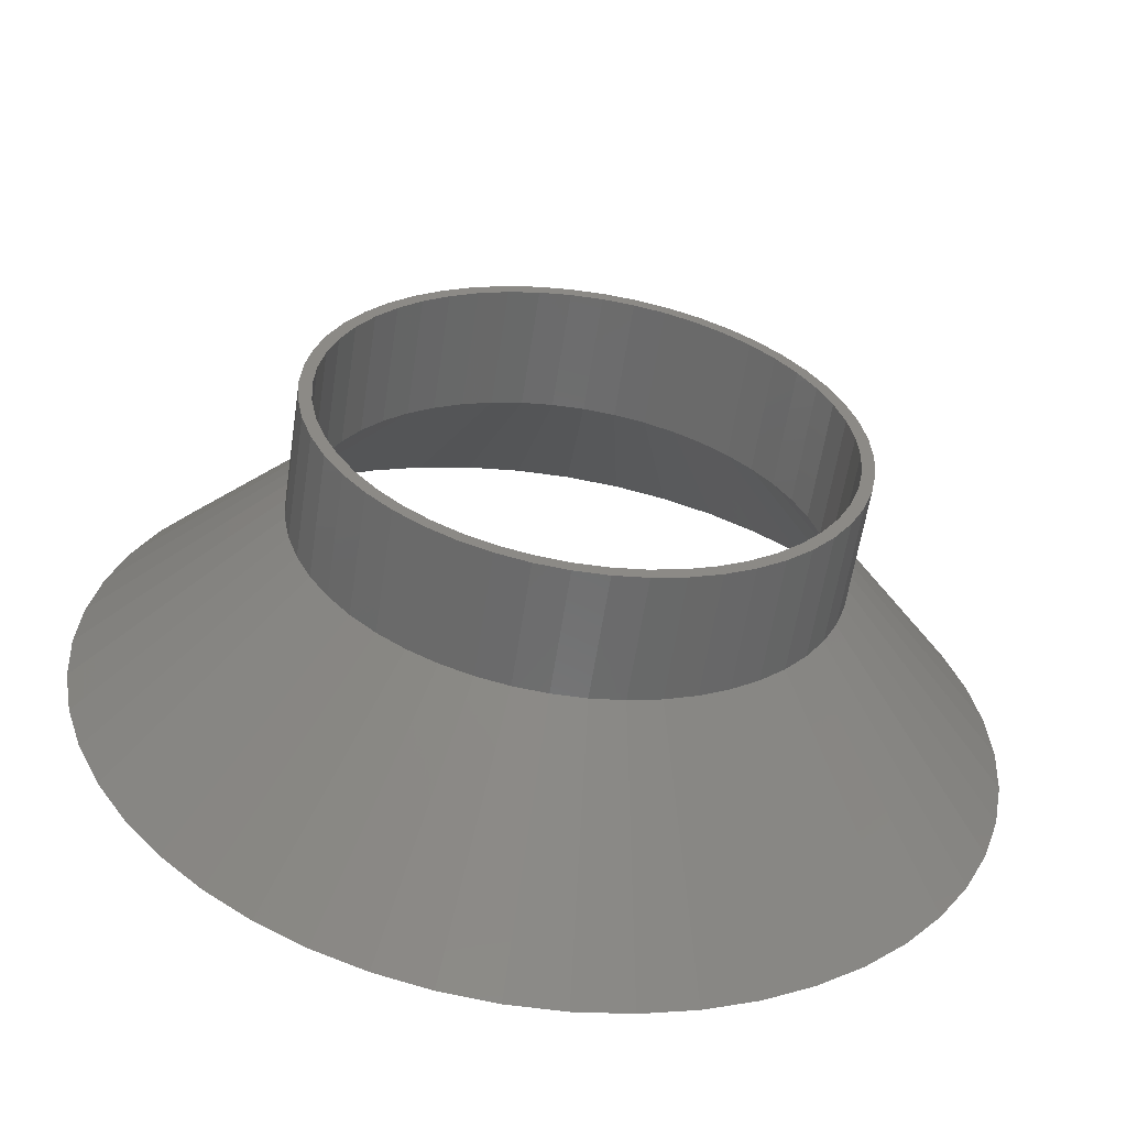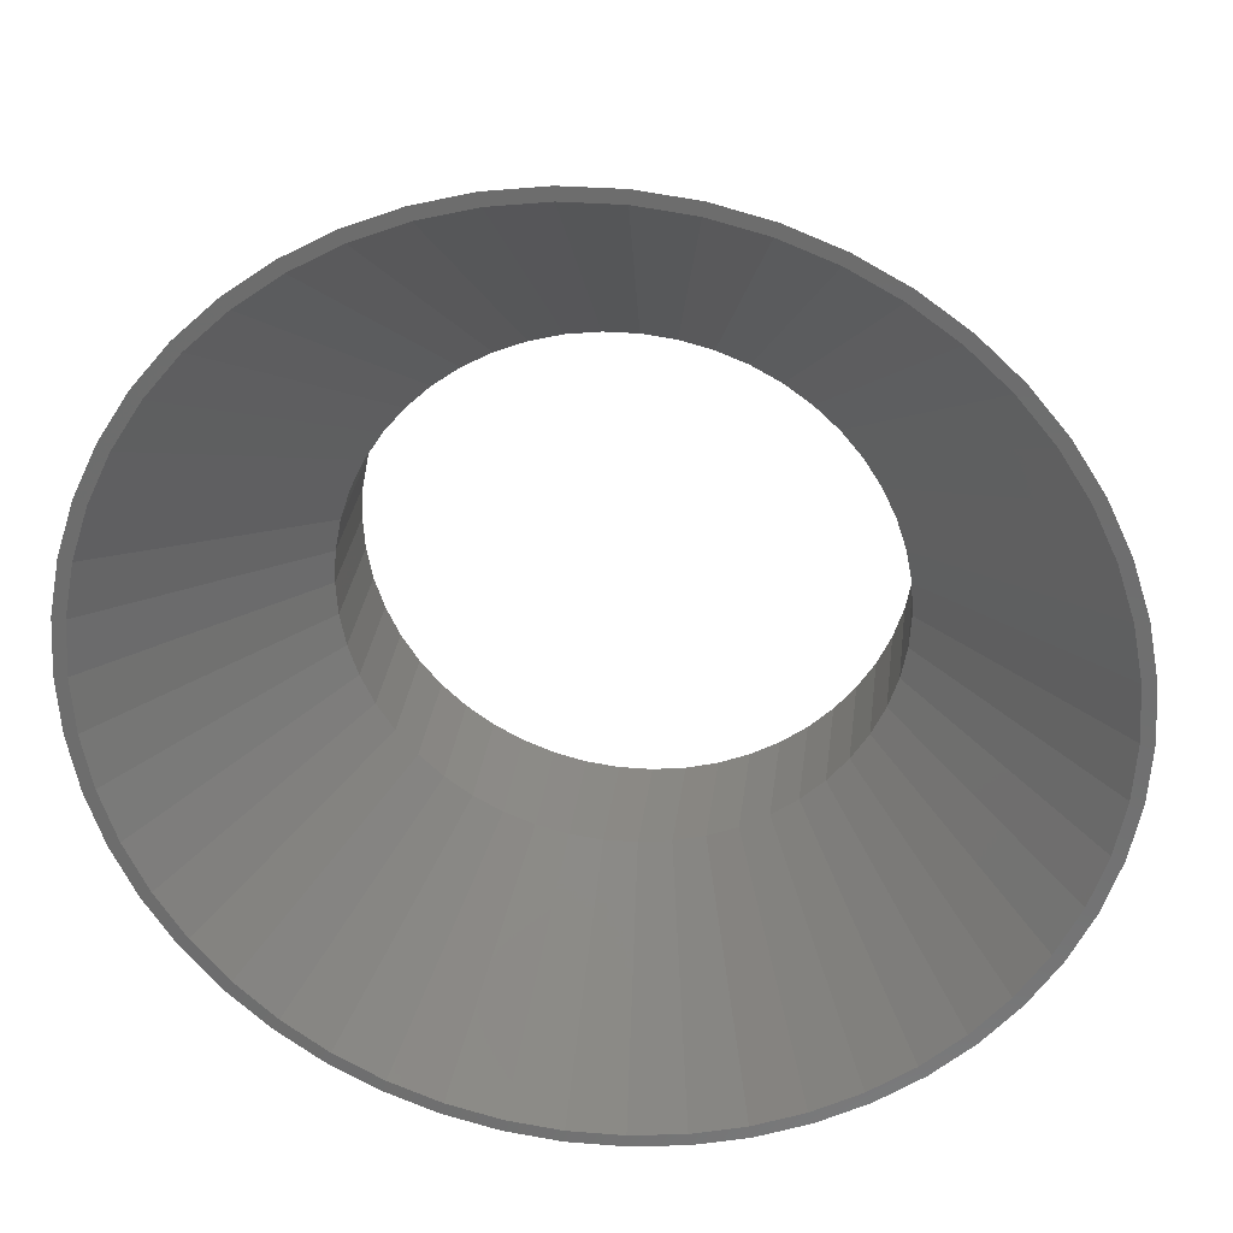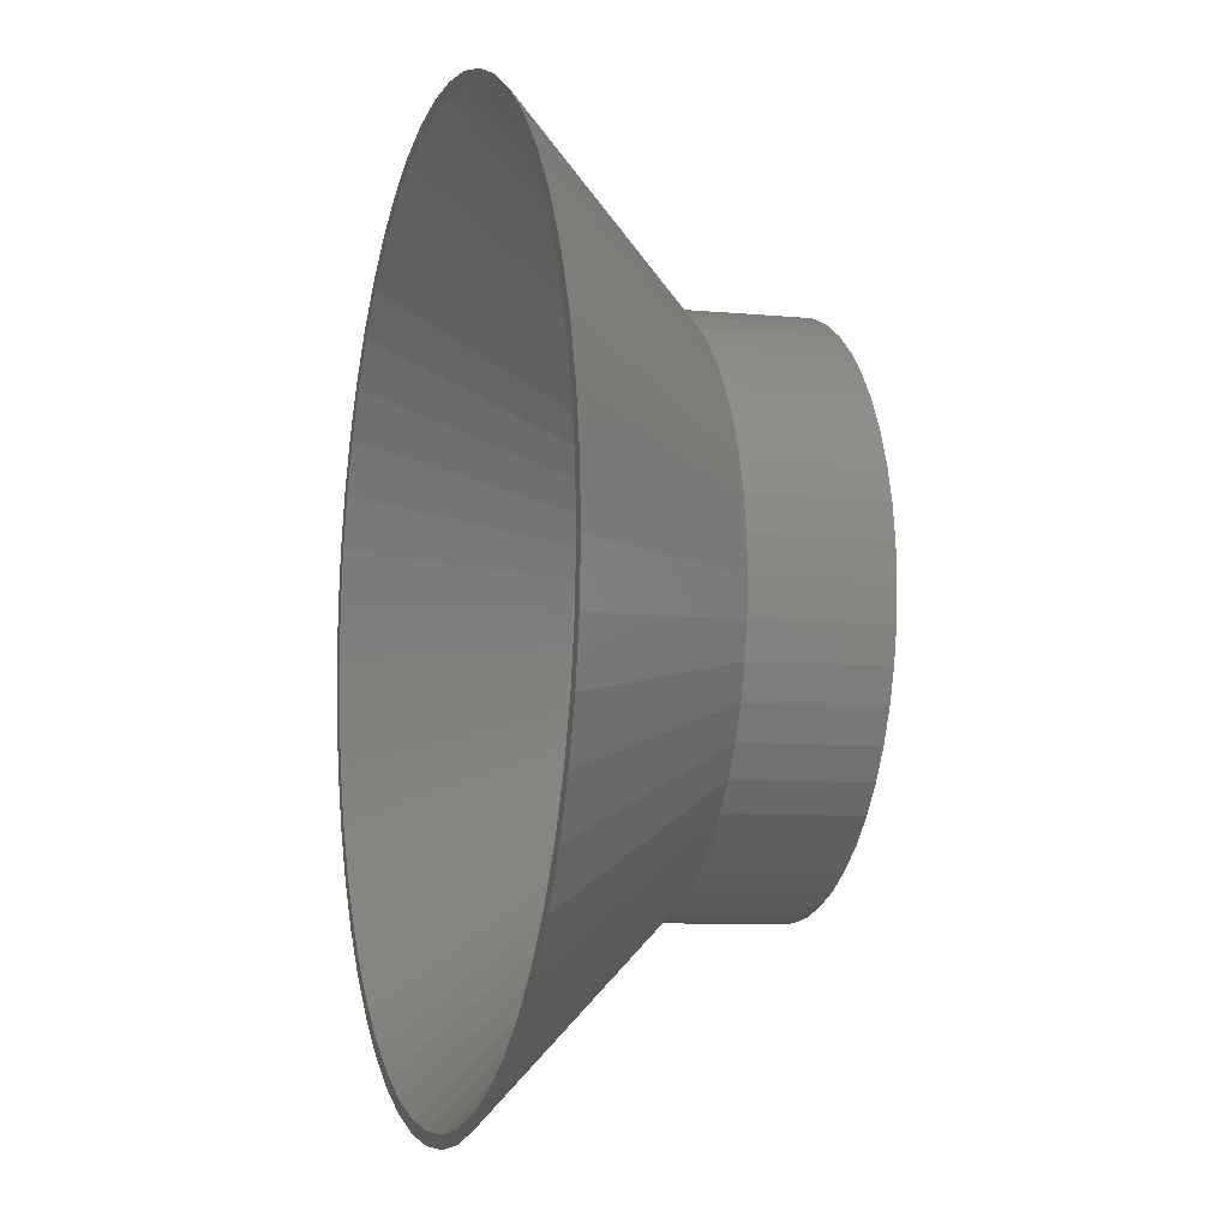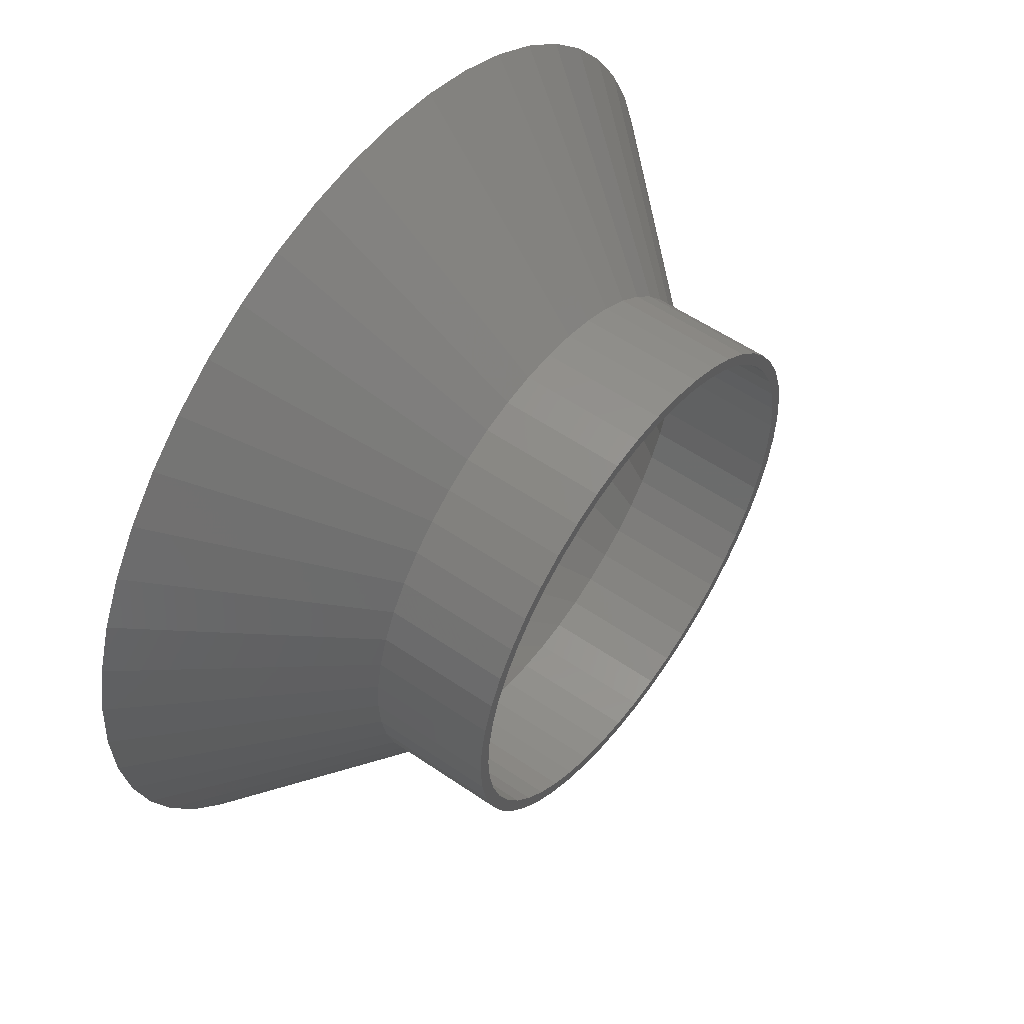
<metadata>
{"format":"stl","ext":"stl","renderer":"f3d","projection":"perspective","resolution":1024,"background":"white","views":[{"elev":-58.3,"azim":-8.5,"up":"+Y"},{"elev":29.4,"azim":-173.2,"up":"+Y"},{"elev":-7.0,"azim":-106.2,"up":"+Y"},{"elev":54.8,"azim":-53.9,"up":"+Y"}]}
</metadata>
<code>
# stl→obj: 300 verts, 600 faces
v 71.93 9.087 0
v 42.5 0 30
v 72.5 0 0
v 70.22 18.03 0
v 42.16 5.327 30
v -4.552 -72.36 0
v 2.669 -42.42 30
v -2.669 -42.42 30
v 4.552 -72.36 0
v -13.13 40.42 30
v -30.87 65.6 0
v -18.1 38.46 30
v 67.41 -26.69 0
v 39.52 -15.65 30
v 63.53 -34.93 0
v -58.65 42.61 0
v -63.53 34.93 0
v -34.38 24.98 30
v -30.98 29.09 30
v -52.85 49.63 0
v -71.93 9.087 0
v -72.5 0 0
v -42.5 0 30
v -41.16 -10.57 30
v -70.22 -18.03 0
v -39.52 -15.65 30
v 63.53 34.93 0
v 39.52 15.65 30
v 67.41 26.69 0
v 41.16 10.57 30
v 22.77 -35.88 30
v 18.1 -38.46 30
v 38.85 -61.21 0
v 41.16 -10.57 30
v 70.22 -18.03 0
v -67.41 26.69 0
v -39.52 15.65 30
v -38.85 61.21 0
v -4.552 72.36 0
v -13.59 71.22 0
v -2.669 42.42 30
v -42.16 5.327 30
v -70.22 18.03 0
v -30.98 -29.09 30
v -52.85 -49.63 0
v -27.09 -32.75 30
v 13.59 71.22 0
v 13.13 40.42 30
v 22.4 68.95 0
v 30.87 65.6 0
v 38.85 61.21 0
v 27.09 32.75 30
v 46.21 55.86 0
v 22.77 35.88 30
v 34.38 24.98 30
v 37.24 20.47 30
v 30.87 -65.6 0
v 13.13 -40.42 30
v 22.4 -68.95 0
v 34.38 -24.98 30
v 30.98 -29.09 30
v 52.85 -49.63 0
v 71.93 -9.087 0
v -46.21 55.86 0
v -27.09 32.75 30
v -22.4 68.95 0
v 4.552 72.36 0
v 2.669 42.42 30
v -37.24 20.47 30
v -41.16 10.57 30
v -13.59 -71.22 0
v -46.21 -55.86 0
v -38.85 -61.21 0
v -37.24 -20.47 30
v -63.53 -34.93 0
v -34.38 -24.98 30
v -67.41 -26.69 0
v 52.85 49.63 0
v 58.65 42.61 0
v 18.1 38.46 30
v 13.59 -71.22 0
v 7.964 -41.75 30
v 37.24 -20.47 30
v -7.964 41.75 30
v 7.964 41.75 30
v -13.13 -40.42 30
v -7.964 -41.75 30
v -30.87 -65.6 0
v -22.4 -68.95 0
v -18.1 -38.46 30
v -58.65 -42.61 0
v 70.5 0 0
v 69.94 -8.836 0
v 68.29 -17.53 0
v 65.55 -25.95 0
v 61.78 -33.96 0
v 58.65 -42.61 0
v 57.04 -41.44 0
v 51.39 -48.26 0
v 46.21 -55.86 0
v 44.94 -54.32 0
v 37.78 -59.53 0
v 30.02 -63.79 0
v 21.79 -67.05 0
v 13.21 -69.25 0
v 4.427 -70.36 0
v -4.427 -70.36 0
v -13.21 -69.25 0
v -21.79 -67.05 0
v -30.02 -63.79 0
v -37.78 -59.53 0
v -44.94 -54.32 0
v -51.39 -48.26 0
v -57.04 -41.44 0
v -61.78 -33.96 0
v -65.55 -25.95 0
v -68.29 -17.53 0
v -69.94 -8.836 0
v -71.93 -9.087 0
v -70.5 0 0
v 69.94 8.836 0
v 68.29 17.53 0
v 65.55 25.95 0
v 61.78 33.96 0
v 57.04 41.44 0
v 51.39 48.26 0
v 44.94 54.32 0
v 37.78 59.53 0
v 30.02 63.79 0
v 21.79 67.05 0
v 13.21 69.25 0
v 4.427 70.36 0
v -4.427 70.36 0
v -13.21 69.25 0
v -21.79 67.05 0
v -30.02 63.79 0
v -37.78 59.53 0
v -44.94 54.32 0
v -51.39 48.26 0
v -57.04 41.44 0
v -61.78 33.96 0
v -65.55 25.95 0
v -68.29 17.53 0
v -69.94 8.836 0
v 30.98 29.09 30
v 27.09 -32.75 30
v -22.77 35.88 30
v -22.77 -35.88 30
v -42.16 -5.327 30
v 42.16 -5.327 30
v 40.5 0 30
v -40.5 0 30
v 35.49 19.51 30
v 32.77 23.81 30
v -2.543 -40.42 30
v 2.543 -40.42 30
v -25.82 31.21 30
v -29.52 27.72 30
v 12.52 38.52 30
v 12.52 -38.52 30
v 29.52 -27.72 30
v 25.82 -31.21 30
v -32.77 23.81 30
v -12.52 38.52 30
v -35.49 19.51 30
v -32.77 -23.81 30
v 2.543 40.42 30
v 17.24 36.65 30
v 40.18 5.076 30
v 21.7 34.2 30
v 21.7 -34.2 30
v 32.77 -23.81 30
v 35.49 -19.51 30
v 40.18 -5.076 30
v -21.7 34.2 30
v -2.543 40.42 30
v -37.66 14.91 30
v -39.23 10.07 30
v -29.52 -27.72 30
v -12.52 -38.52 30
v -25.82 -31.21 30
v -21.7 -34.2 30
v 7.589 39.78 30
v 25.82 31.21 30
v 29.52 27.72 30
v -17.24 36.65 30
v -7.589 39.78 30
v -40.18 5.076 30
v -40.18 -5.076 30
v -35.49 -19.51 30
v 7.589 -39.78 30
v 37.66 14.91 30
v 39.23 10.07 30
v 17.24 -36.65 30
v 39.23 -10.07 30
v -39.23 -10.07 30
v -37.66 -14.91 30
v -7.589 -39.78 30
v -17.24 -36.65 30
v 37.66 -14.91 30
v 39.52 15.65 50
v 37.24 20.47 50
v -39.52 15.65 50
v -41.16 10.57 50
v 34.38 24.98 50
v 13.13 40.42 50
v 18.1 38.46 50
v -18.1 38.46 50
v -13.13 40.42 50
v -37.24 20.47 50
v 42.16 -5.327 50
v 42.5 0 50
v 18.1 -38.46 50
v 13.13 -40.42 50
v -2.669 42.42 50
v 2.669 42.42 50
v -30.98 29.09 50
v -34.38 24.98 50
v -27.09 32.75 50
v 42.16 5.327 50
v 39.52 -15.65 50
v 41.16 -10.57 50
v -2.669 -42.42 50
v -7.964 -41.75 50
v 7.964 -41.75 50
v 41.16 10.57 50
v 27.09 32.75 50
v 30.98 29.09 50
v 7.964 41.75 50
v 22.77 35.88 50
v -42.16 5.327 50
v -42.5 0 50
v -7.964 41.75 50
v -22.77 35.88 50
v 2.669 -42.42 50
v 40.5 0 50
v 40.18 5.076 50
v 40.18 -5.076 50
v 39.23 10.07 50
v 37.66 14.91 50
v 35.49 19.51 50
v 32.77 23.81 50
v 29.52 27.72 50
v 25.82 31.21 50
v 21.7 34.2 50
v 17.24 36.65 50
v 12.52 38.52 50
v 7.589 39.78 50
v 2.543 40.42 50
v -2.543 40.42 50
v -7.589 39.78 50
v -12.52 38.52 50
v -17.24 36.65 50
v -21.7 34.2 50
v -25.82 31.21 50
v -29.52 27.72 50
v -32.77 23.81 50
v -35.49 19.51 50
v -37.66 14.91 50
v -39.23 10.07 50
v -40.18 5.076 50
v 39.23 -10.07 50
v 37.66 -14.91 50
v 37.24 -20.47 50
v 35.49 -19.51 50
v 34.38 -24.98 50
v 32.77 -23.81 50
v 30.98 -29.09 50
v 29.52 -27.72 50
v 27.09 -32.75 50
v 25.82 -31.21 50
v 22.77 -35.88 50
v 21.7 -34.2 50
v 17.24 -36.65 50
v 12.52 -38.52 50
v 7.589 -39.78 50
v 2.543 -40.42 50
v -2.543 -40.42 50
v -7.589 -39.78 50
v -12.52 -38.52 50
v -13.13 -40.42 50
v -17.24 -36.65 50
v -18.1 -38.46 50
v -21.7 -34.2 50
v -22.77 -35.88 50
v -25.82 -31.21 50
v -27.09 -32.75 50
v -29.52 -27.72 50
v -30.98 -29.09 50
v -32.77 -23.81 50
v -34.38 -24.98 50
v -35.49 -19.51 50
v -37.24 -20.47 50
v -37.66 -14.91 50
v -39.52 -15.65 50
v -39.23 -10.07 50
v -41.16 -10.57 50
v -40.18 -5.076 50
v -42.16 -5.327 50
v -40.5 0 50
f 1 2 3
f 4 5 1
f 6 7 8
f 7 6 9
f 10 11 12
f 13 14 15
f 16 17 18
f 19 20 18
f 21 22 23
f 24 25 26
f 27 28 29
f 4 28 30
f 31 32 33
f 34 14 35
f 17 36 37
f 11 38 12
f 39 40 41
f 42 21 23
f 36 43 37
f 44 45 46
f 47 48 49
f 49 48 50
f 51 52 53
f 51 54 52
f 27 55 56
f 57 58 59
f 60 61 62
f 3 2 63
f 20 16 18
f 38 64 65
f 66 11 10
f 67 41 68
f 41 67 39
f 18 17 69
f 37 43 70
f 8 71 6
f 46 45 72
f 46 72 73
f 74 75 76
f 26 25 77
f 78 55 79
f 79 55 27
f 51 80 54
f 50 80 51
f 50 48 80
f 53 52 78
f 4 30 5
f 29 28 4
f 27 56 28
f 59 58 81
f 82 7 81
f 81 7 9
f 32 58 57
f 33 32 57
f 83 60 15
f 40 66 10
f 84 40 10
f 64 20 65
f 65 20 19
f 67 68 47
f 47 85 48
f 69 17 37
f 70 43 42
f 43 21 42
f 86 71 87
f 86 88 89
f 90 73 88
f 90 88 86
f 76 75 91
f 92 3 63
f 3 92 1
f 93 63 35
f 63 93 92
f 35 94 93
f 13 94 35
f 13 95 94
f 15 95 13
f 15 96 95
f 97 96 15
f 97 98 96
f 62 98 97
f 62 99 98
f 100 99 62
f 100 101 99
f 33 101 100
f 33 102 101
f 57 102 33
f 57 103 102
f 59 103 57
f 59 104 103
f 81 104 59
f 81 105 104
f 9 105 81
f 9 106 105
f 9 107 106
f 6 107 9
f 6 108 107
f 71 108 6
f 71 109 108
f 89 109 71
f 89 110 109
f 88 110 89
f 88 111 110
f 73 111 88
f 73 112 111
f 72 112 73
f 72 113 112
f 45 113 72
f 45 114 113
f 91 114 45
f 91 115 114
f 75 115 91
f 75 116 115
f 77 116 75
f 77 117 116
f 25 117 77
f 117 25 118
f 119 118 25
f 118 119 120
f 121 1 92
f 1 121 4
f 122 4 121
f 122 29 4
f 123 29 122
f 123 27 29
f 124 27 123
f 124 79 27
f 125 79 124
f 125 78 79
f 126 78 125
f 126 53 78
f 127 53 126
f 127 51 53
f 128 51 127
f 128 50 51
f 129 50 128
f 129 49 50
f 130 49 129
f 130 47 49
f 131 47 130
f 131 67 47
f 132 67 131
f 133 67 132
f 133 39 67
f 134 39 133
f 134 40 39
f 135 40 134
f 135 66 40
f 136 66 135
f 136 11 66
f 137 11 136
f 137 38 11
f 138 38 137
f 138 64 38
f 139 64 138
f 139 20 64
f 140 20 139
f 140 16 20
f 141 16 140
f 141 17 16
f 142 17 141
f 142 36 17
f 143 36 142
f 43 143 144
f 143 43 36
f 21 144 120
f 22 120 119
f 144 21 43
f 120 22 21
f 26 77 75
f 78 145 55
f 78 52 145
f 1 5 2
f 146 31 33
f 100 146 33
f 62 146 100
f 15 60 97
f 97 60 62
f 35 14 13
f 12 38 147
f 147 38 65
f 41 40 84
f 47 68 85
f 86 89 71
f 148 73 90
f 23 119 149
f 23 22 119
f 76 91 45
f 76 45 44
f 61 146 62
f 14 83 15
f 150 34 35
f 58 82 81
f 87 71 8
f 46 73 148
f 149 119 25
f 149 25 24
f 26 75 74
f 63 150 35
f 2 150 63
f 121 92 151
f 152 118 120
f 125 153 154
f 106 155 156
f 155 106 107
f 157 158 139
f 138 157 139
f 130 129 159
f 103 104 160
f 161 99 162
f 92 93 151
f 158 163 139
f 135 164 136
f 144 152 120
f 163 165 140
f 166 113 114
f 132 131 167
f 129 168 159
f 124 123 153
f 122 121 169
f 126 125 154
f 129 128 170
f 102 103 171
f 98 99 172
f 95 96 173
f 93 94 174
f 151 93 174
f 175 157 138
f 133 167 176
f 167 133 132
f 133 176 134
f 177 178 142
f 139 163 140
f 166 179 113
f 180 109 110
f 181 182 112
f 131 183 167
f 131 130 159
f 121 151 169
f 125 124 153
f 127 126 184
f 126 185 184
f 129 170 168
f 104 105 160
f 162 101 171
f 101 102 171
f 96 98 173
f 137 175 138
f 164 186 136
f 134 164 135
f 176 187 134
f 143 188 144
f 188 152 144
f 141 165 142
f 140 165 141
f 189 117 118
f 190 166 114
f 180 108 109
f 160 105 191
f 131 159 183
f 123 192 153
f 123 122 193
f 122 169 193
f 126 154 185
f 127 184 170
f 128 127 170
f 171 103 194
f 99 101 162
f 173 98 172
f 94 95 195
f 174 94 195
f 186 175 136
f 136 175 137
f 187 164 134
f 142 178 143
f 178 188 143
f 165 177 142
f 196 116 117
f 189 196 117
f 152 189 118
f 196 197 116
f 190 114 115
f 155 107 108
f 180 198 108
f 105 106 156
f 179 181 113
f 181 112 113
f 182 110 111
f 182 111 112
f 182 199 110
f 199 180 110
f 123 193 192
f 194 103 160
f 172 99 161
f 200 95 173
f 195 95 200
f 197 190 116
f 190 115 116
f 198 155 108
f 191 105 156
f 201 56 202
f 56 201 28
f 70 203 37
f 203 70 204
f 202 55 205
f 55 202 56
f 80 206 207
f 206 80 48
f 10 208 209
f 208 10 12
f 37 210 69
f 210 37 203
f 211 2 212
f 2 211 150
f 58 213 214
f 213 58 32
f 68 215 216
f 215 68 41
f 18 217 19
f 217 18 218
f 65 217 219
f 217 65 19
f 212 5 220
f 5 212 2
f 221 34 222
f 34 221 14
f 87 223 224
f 223 87 8
f 82 214 225
f 214 82 58
f 226 28 201
f 28 226 30
f 145 227 228
f 227 145 52
f 48 229 206
f 229 48 85
f 85 216 229
f 216 85 68
f 52 230 227
f 230 52 54
f 54 207 230
f 207 54 80
f 23 231 42
f 231 23 232
f 42 204 70
f 204 42 231
f 41 233 215
f 233 41 84
f 84 209 233
f 209 84 10
f 12 234 208
f 234 12 147
f 147 219 234
f 219 147 65
f 222 150 211
f 150 222 34
f 7 225 235
f 225 7 82
f 220 30 226
f 30 220 5
f 205 145 228
f 145 205 55
f 236 212 220
f 237 220 226
f 212 236 211
f 238 211 236
f 220 237 236
f 239 226 201
f 226 239 237
f 201 240 239
f 202 240 201
f 202 241 240
f 205 241 202
f 205 242 241
f 228 242 205
f 228 243 242
f 227 243 228
f 227 244 243
f 230 244 227
f 230 245 244
f 207 245 230
f 207 246 245
f 206 246 207
f 206 247 246
f 229 247 206
f 229 248 247
f 216 248 229
f 216 249 248
f 216 250 249
f 215 250 216
f 215 251 250
f 233 251 215
f 233 252 251
f 209 252 233
f 209 253 252
f 208 253 209
f 208 254 253
f 234 254 208
f 234 255 254
f 219 255 234
f 219 256 255
f 217 256 219
f 217 257 256
f 218 257 217
f 218 258 257
f 210 258 218
f 210 259 258
f 203 259 210
f 259 203 260
f 204 260 203
f 231 261 204
f 260 204 261
f 211 238 222
f 262 222 238
f 222 262 221
f 263 221 262
f 263 264 221
f 265 264 263
f 265 266 264
f 267 266 265
f 267 268 266
f 269 268 267
f 269 270 268
f 271 270 269
f 271 272 270
f 273 272 271
f 273 213 272
f 274 213 273
f 274 214 213
f 275 214 274
f 275 225 214
f 276 225 275
f 276 235 225
f 277 235 276
f 278 235 277
f 278 223 235
f 279 223 278
f 279 224 223
f 280 224 279
f 280 281 224
f 282 281 280
f 282 283 281
f 284 283 282
f 284 285 283
f 286 285 284
f 286 287 285
f 288 287 286
f 288 289 287
f 290 289 288
f 290 291 289
f 292 291 290
f 292 293 291
f 294 293 292
f 295 294 296
f 294 295 293
f 297 296 298
f 296 297 295
f 299 298 300
f 261 231 300
f 232 300 231
f 298 299 297
f 300 232 299
f 69 218 18
f 218 69 210
f 146 268 270
f 268 146 61
f 266 83 264
f 83 266 60
f 44 287 289
f 287 44 46
f 148 283 285
f 283 148 90
f 149 232 23
f 232 149 299
f 26 297 24
f 297 26 295
f 44 291 76
f 291 44 289
f 32 272 213
f 272 32 31
f 264 14 221
f 14 264 83
f 8 235 223
f 235 8 7
f 90 281 283
f 281 90 86
f 46 285 287
f 285 46 148
f 24 299 149
f 299 24 297
f 76 293 74
f 293 76 291
f 74 295 26
f 295 74 293
f 31 270 272
f 270 31 146
f 268 60 266
f 60 268 61
f 86 224 281
f 224 86 87
f 260 177 259
f 177 260 178
f 153 242 154
f 242 153 241
f 159 246 247
f 246 159 168
f 186 252 253
f 252 186 164
f 259 165 258
f 165 259 177
f 174 236 151
f 236 174 238
f 194 275 274
f 275 194 160
f 176 249 250
f 249 176 167
f 257 158 256
f 158 257 163
f 158 255 256
f 255 158 157
f 151 237 169
f 237 151 236
f 160 276 275
f 276 160 191
f 184 243 244
f 243 184 185
f 183 247 248
f 247 183 159
f 167 248 249
f 248 167 183
f 170 244 245
f 244 170 184
f 168 245 246
f 245 168 170
f 300 188 261
f 188 300 152
f 261 178 260
f 178 261 188
f 258 163 257
f 163 258 165
f 187 250 251
f 250 187 176
f 164 251 252
f 251 164 187
f 175 253 254
f 253 175 186
f 157 254 255
f 254 157 175
f 195 238 174
f 238 195 262
f 172 265 173
f 265 172 267
f 191 277 276
f 277 191 156
f 192 241 153
f 241 192 240
f 193 240 192
f 240 193 239
f 169 239 193
f 239 169 237
f 154 243 185
f 243 154 242
f 161 271 269
f 271 161 162
f 173 263 200
f 263 173 265
f 200 262 195
f 262 200 263
f 180 282 280
f 282 180 199
f 156 278 277
f 278 156 155
f 298 152 300
f 152 298 189
f 292 197 294
f 197 292 190
f 294 196 296
f 196 294 197
f 288 166 290
f 166 288 179
f 171 274 273
f 274 171 194
f 182 286 284
f 286 182 181
f 198 280 279
f 280 198 180
f 296 189 298
f 189 296 196
f 181 288 286
f 288 181 179
f 290 190 292
f 190 290 166
f 162 273 271
f 273 162 171
f 161 267 172
f 267 161 269
f 199 284 282
f 284 199 182
f 155 279 278
f 279 155 198

</code>
